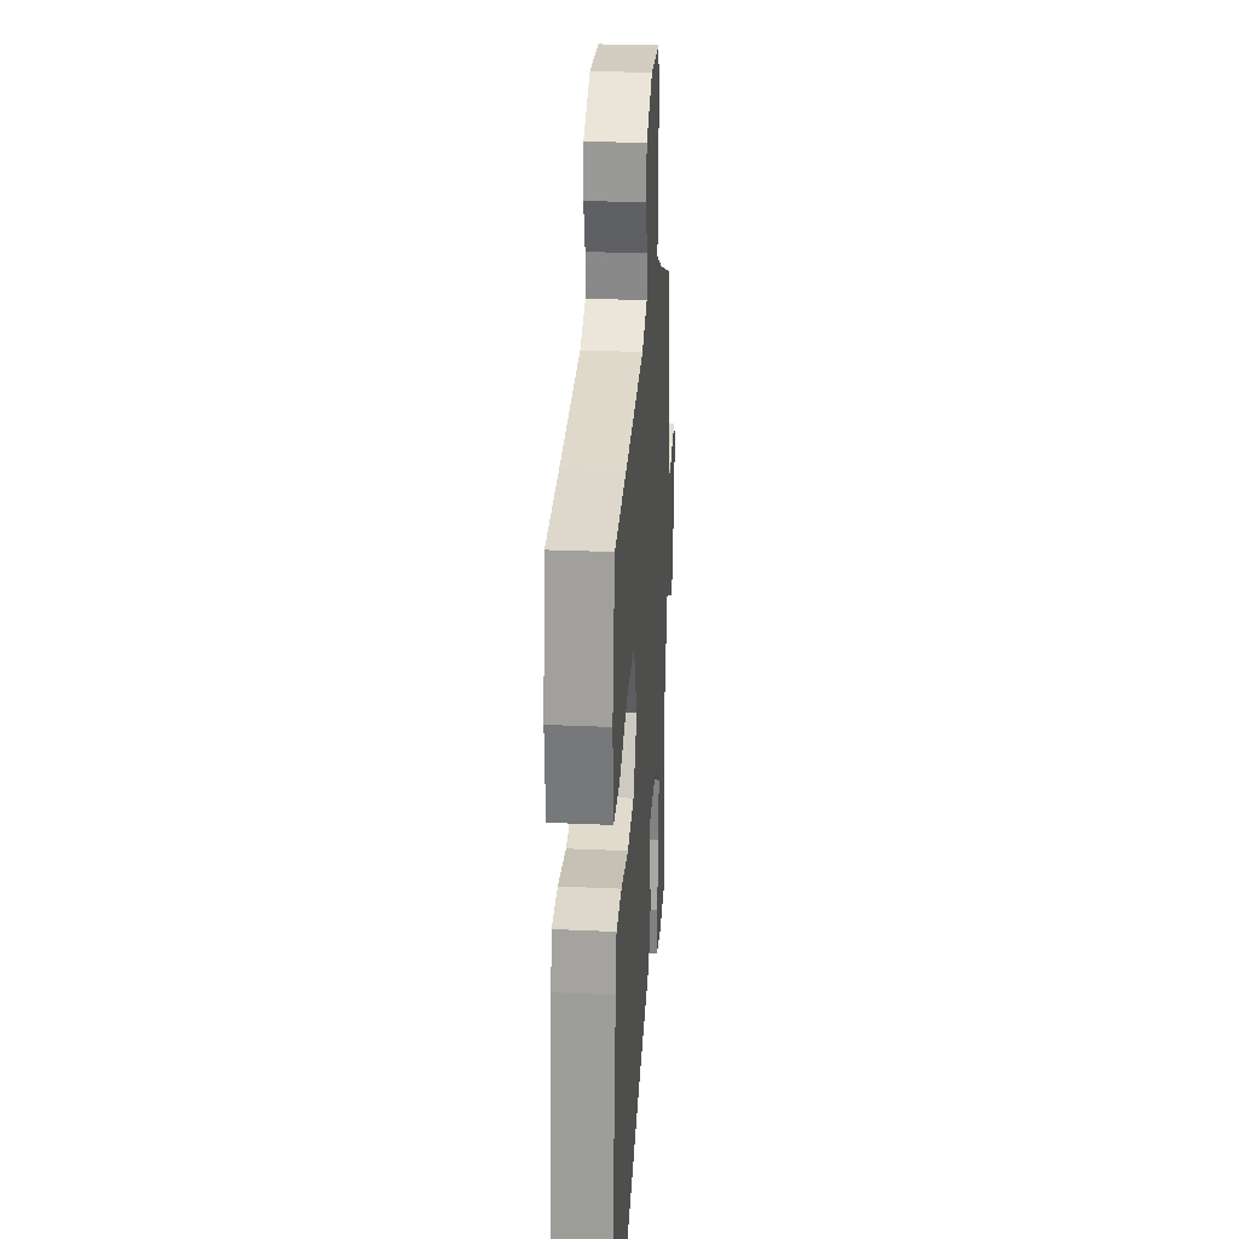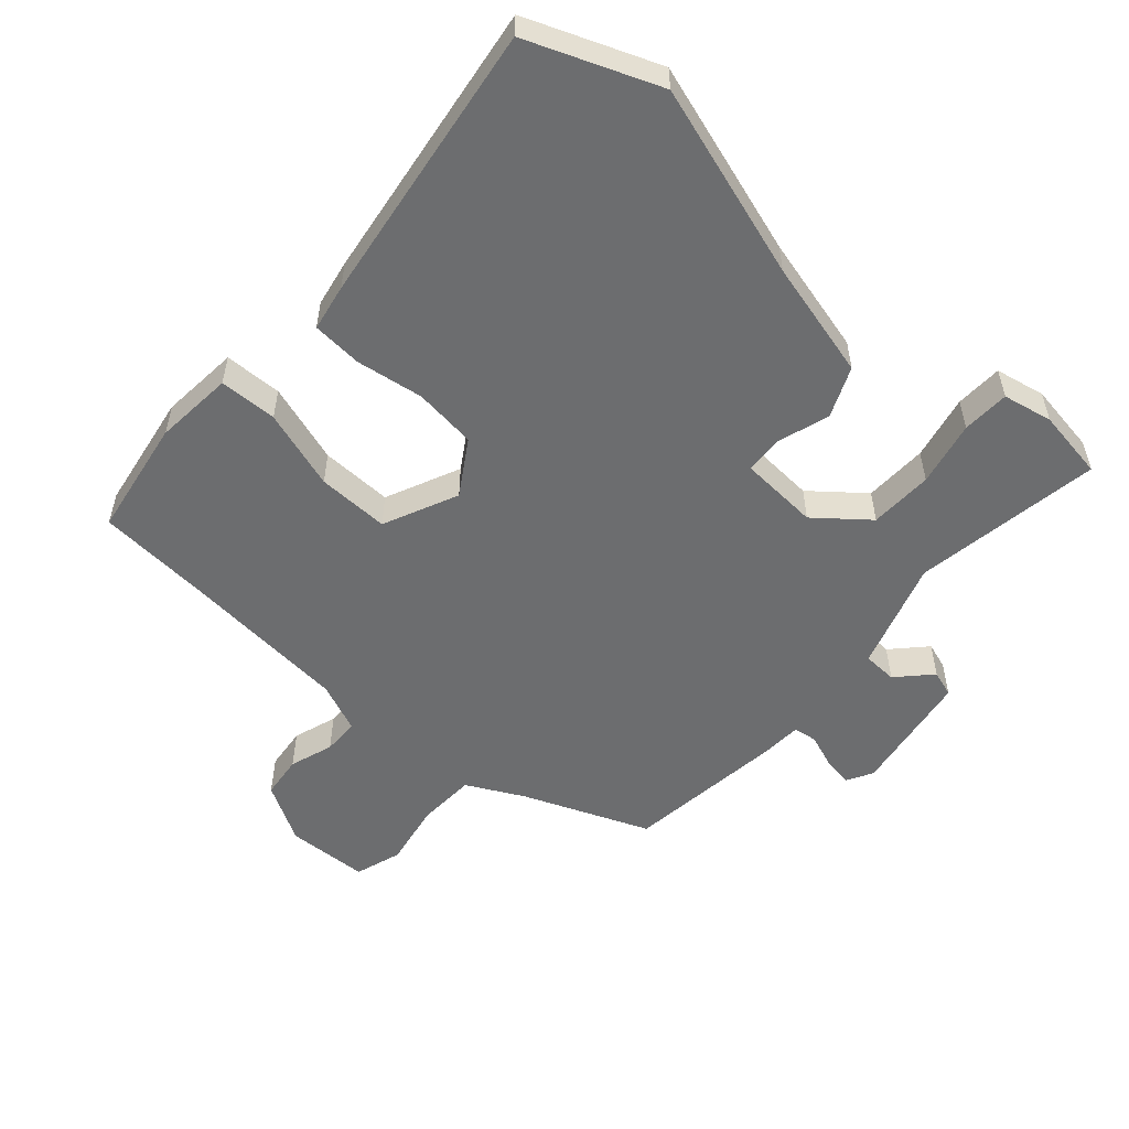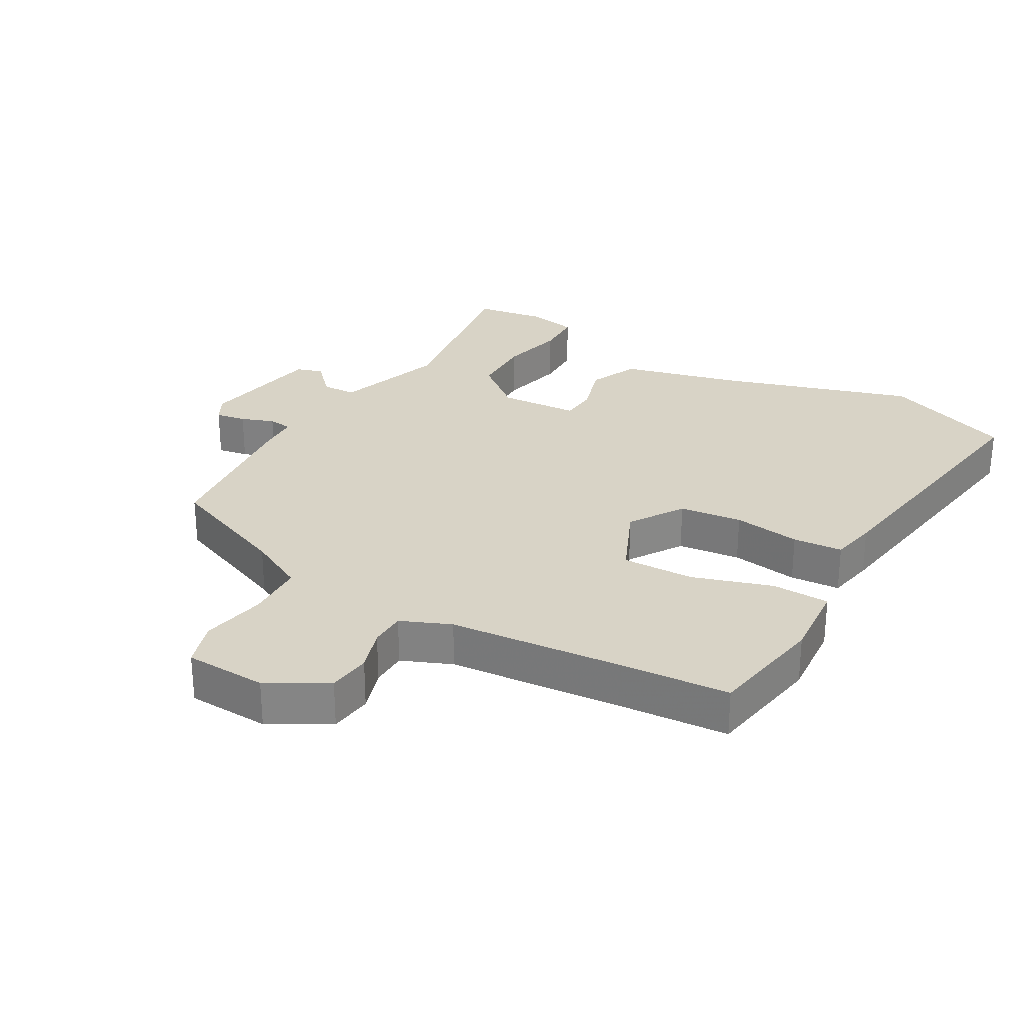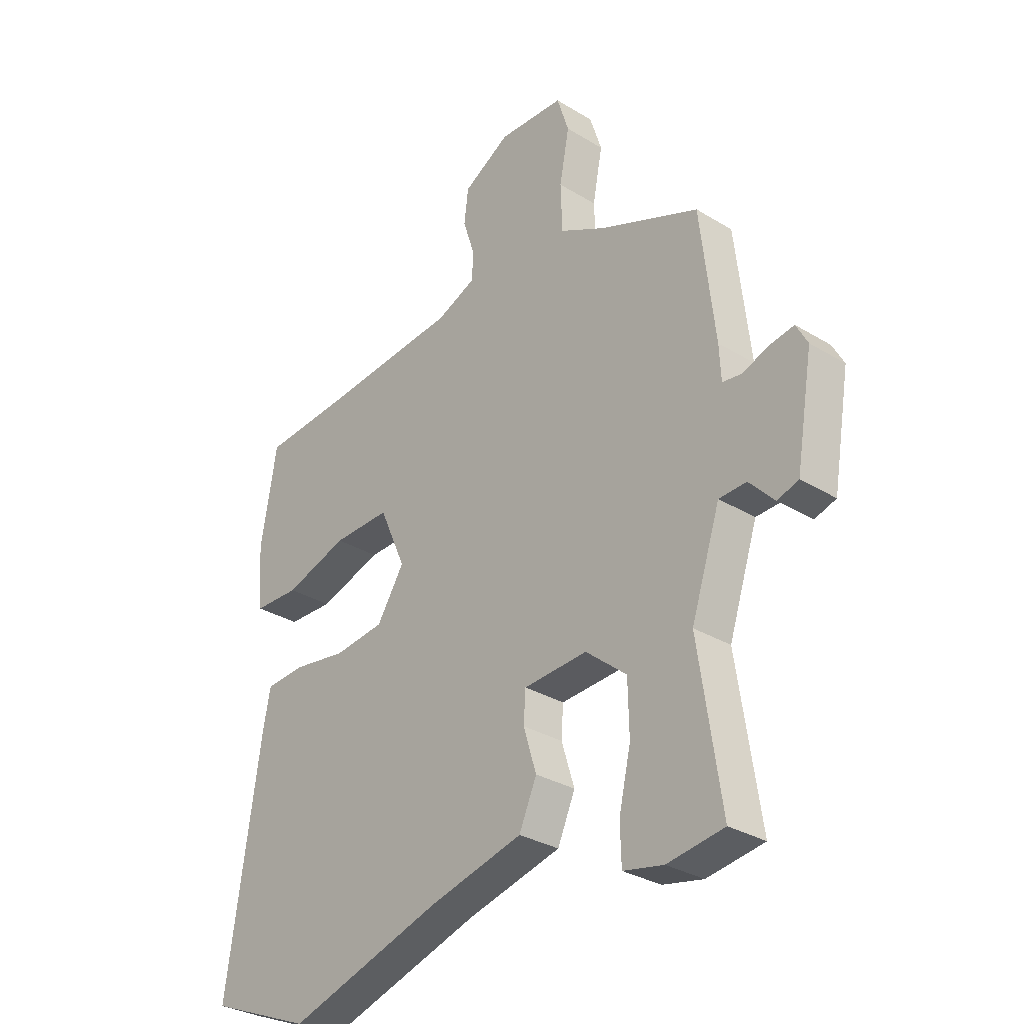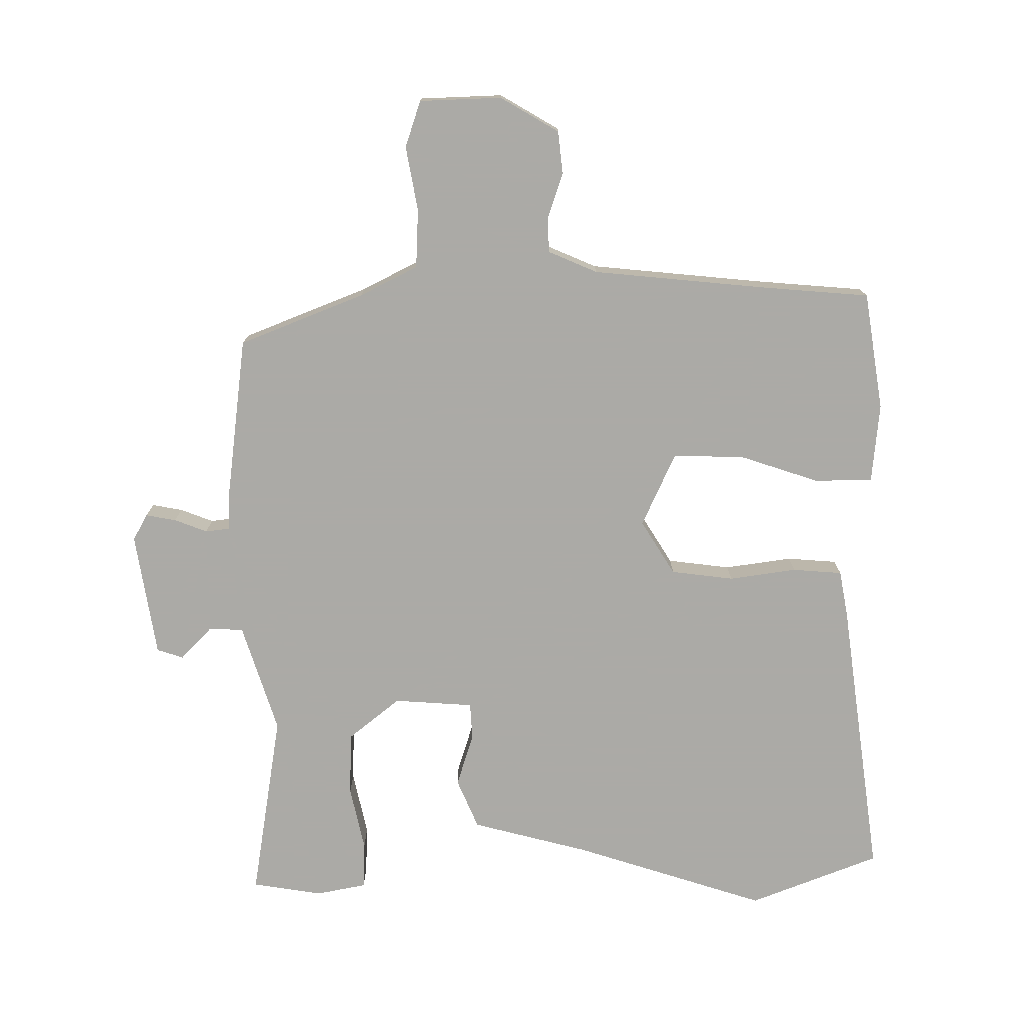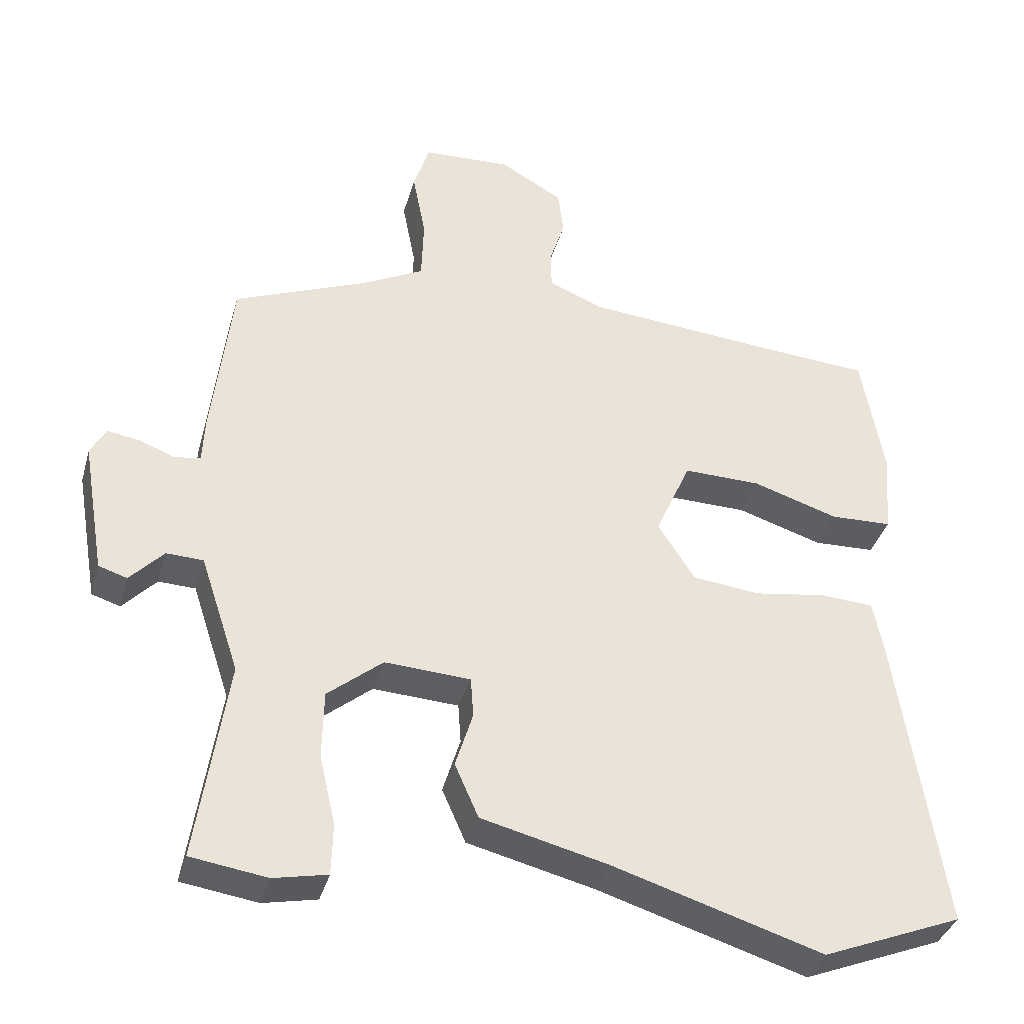
<metadata>
{"format":"obj","ext":"obj","renderer":"f3d","projection":"perspective","resolution":1024,"background":"white","views":[{"elev":27.5,"azim":94.0,"up":"+Z"},{"elev":-53.9,"azim":138.1,"up":"+Y"},{"elev":28.2,"azim":29.8,"up":"+Y"},{"elev":-31.0,"azim":-131.1,"up":"+Z"},{"elev":-75.9,"azim":-0.4,"up":"+Y"},{"elev":-36.9,"azim":-15.3,"up":"+Z"}]}
</metadata>
<code>
v 0.34 0.07 0.511
v 0.509 0.07 0.499
v 0.54 0.07 0.317
v 0.53 0.07 0.195
v 0.441 0.07 0.192
v 0.318 0.07 0.231
v 0.207 0.07 0.233
v 0.156 0.07 0.118
v 0.209 0.07 0.035
v 0.306 0.07 0.024
v 0.41 0.07 0.04
v 0.487 0.07 0.035
v 0.501 0.07 -0.037
v 0.566 0.07 -0.474
v 0.366 0.07 -0.554
v 0.067 0.07 -0.462
v -0.115 0.07 -0.417
v -0.149 0.07 -0.34
v -0.124 0.07 -0.259
v -0.128 0.07 -0.201
v -0.251 0.07 -0.194
v -0.33 0.07 -0.259
v -0.332 0.07 -0.357
v -0.309 0.07 -0.457
v -0.311 0.07 -0.53
v -0.388 0.07 -0.546
v -0.497 0.07 -0.53
v -0.454 0.07 -0.24
v -0.51 0.07 -0.071
v -0.563 0.07 -0.069
v -0.611 0.07 -0.12
v -0.652 0.07 -0.107
v -0.685 0.07 0.085
v -0.663 0.07 0.126
v -0.616 0.07 0.118
v -0.565 0.07 0.099
v -0.528 0.07 0.104
v -0.525 0.07 0.169
v -0.497 0.07 0.415
v -0.304 0.07 0.494
v -0.216 0.07 0.54
v -0.213 0.07 0.631
v -0.232 0.07 0.73
v -0.209 0.07 0.802
v -0.082 0.07 0.808
v 0.009 0.07 0.756
v 0.017 0.07 0.69
v -0.005 0.07 0.622
v -0.004 0.07 0.566
v 0.073 0.07 0.534
v 0.34 0 0.511
v 0.509 0 0.499
v 0.54 0 0.317
v 0.53 0 0.195
v 0.441 0 0.192
v 0.318 0 0.231
v 0.207 0 0.233
v 0.156 0 0.118
v 0.209 0 0.035
v 0.306 0 0.024
v 0.41 0 0.04
v 0.487 0 0.035
v 0.501 0 -0.037
v 0.566 0 -0.474
v 0.366 0 -0.554
v 0.067 0 -0.462
v -0.115 0 -0.417
v -0.149 0 -0.34
v -0.124 0 -0.259
v -0.128 0 -0.201
v -0.251 0 -0.194
v -0.33 0 -0.259
v -0.332 0 -0.357
v -0.309 0 -0.457
v -0.311 0 -0.53
v -0.388 0 -0.546
v -0.497 0 -0.53
v -0.454 0 -0.24
v -0.51 0 -0.071
v -0.563 0 -0.069
v -0.611 0 -0.12
v -0.652 0 -0.107
v -0.685 0 0.085
v -0.663 0 0.126
v -0.616 0 0.118
v -0.565 0 0.099
v -0.528 0 0.104
v -0.525 0 0.169
v -0.497 0 0.415
v -0.304 0 0.494
v -0.216 0 0.54
v -0.213 0 0.631
v -0.232 0 0.73
v -0.209 0 0.802
v -0.082 0 0.808
v 0.009 0 0.756
v 0.017 0 0.69
v -0.005 0 0.622
v -0.004 0 0.566
v 0.073 0 0.534
f 46 47 48
f 45 46 48
f 44 45 48
f 43 44 48
f 42 43 48
f 41 42 48 49
f 40 41 49 50
f 40 50 1
f 39 40 1
f 38 39 1
f 37 38 1
f 34 35 36
f 33 34 36
f 32 33 36
f 31 32 36
f 30 31 36
f 29 30 36 37
f 26 27 28
f 25 26 28
f 24 25 28
f 23 24 28
f 28 29 37
f 23 28 37
f 22 23 37
f 16 17 18 19
f 16 19 20
f 15 16 20
f 14 15 20
f 13 14 20
f 12 13 20
f 11 12 20
f 10 11 20
f 9 10 20 21
f 4 5 6
f 3 4 6
f 2 3 6
f 1 2 6
f 1 6 7
f 37 1 7
f 22 37 7
f 21 22 7
f 21 7 8
f 8 9 21
f 98 97 96
f 98 96 95
f 98 95 94
f 98 94 93
f 98 93 92
f 99 98 92 91
f 100 99 91 90
f 51 100 90
f 51 90 89
f 51 89 88
f 51 88 87
f 86 85 84
f 86 84 83
f 86 83 82
f 86 82 81
f 86 81 80
f 87 86 80 79
f 78 77 76
f 78 76 75
f 78 75 74
f 78 74 73
f 87 79 78
f 87 78 73
f 87 73 72
f 69 68 67 66
f 70 69 66
f 70 66 65
f 70 65 64
f 70 64 63
f 70 63 62
f 70 62 61
f 70 61 60
f 71 70 60 59
f 56 55 54
f 56 54 53
f 56 53 52
f 56 52 51
f 57 56 51
f 57 51 87
f 57 87 72
f 57 72 71
f 58 57 71
f 71 59 58
f 1 51 52 2
f 2 52 53 3
f 3 53 54 4
f 4 54 55 5
f 5 55 56 6
f 6 56 57 7
f 7 57 58 8
f 8 58 59 9
f 9 59 60 10
f 10 60 61 11
f 11 61 62 12
f 12 62 63 13
f 13 63 64 14
f 14 64 65 15
f 15 65 66 16
f 16 66 67 17
f 17 67 68 18
f 18 68 69 19
f 19 69 70 20
f 20 70 71 21
f 21 71 72 22
f 22 72 73 23
f 23 73 74 24
f 24 74 75 25
f 25 75 76 26
f 26 76 77 27
f 27 77 78 28
f 28 78 79 29
f 29 79 80 30
f 30 80 81 31
f 31 81 82 32
f 32 82 83 33
f 33 83 84 34
f 34 84 85 35
f 35 85 86 36
f 36 86 87 37
f 37 87 88 38
f 38 88 89 39
f 39 89 90 40
f 40 90 91 41
f 41 91 92 42
f 42 92 93 43
f 43 93 94 44
f 44 94 95 45
f 45 95 96 46
f 46 96 97 47
f 47 97 98 48
f 48 98 99 49
f 49 99 100 50
f 50 100 51 1

</code>
